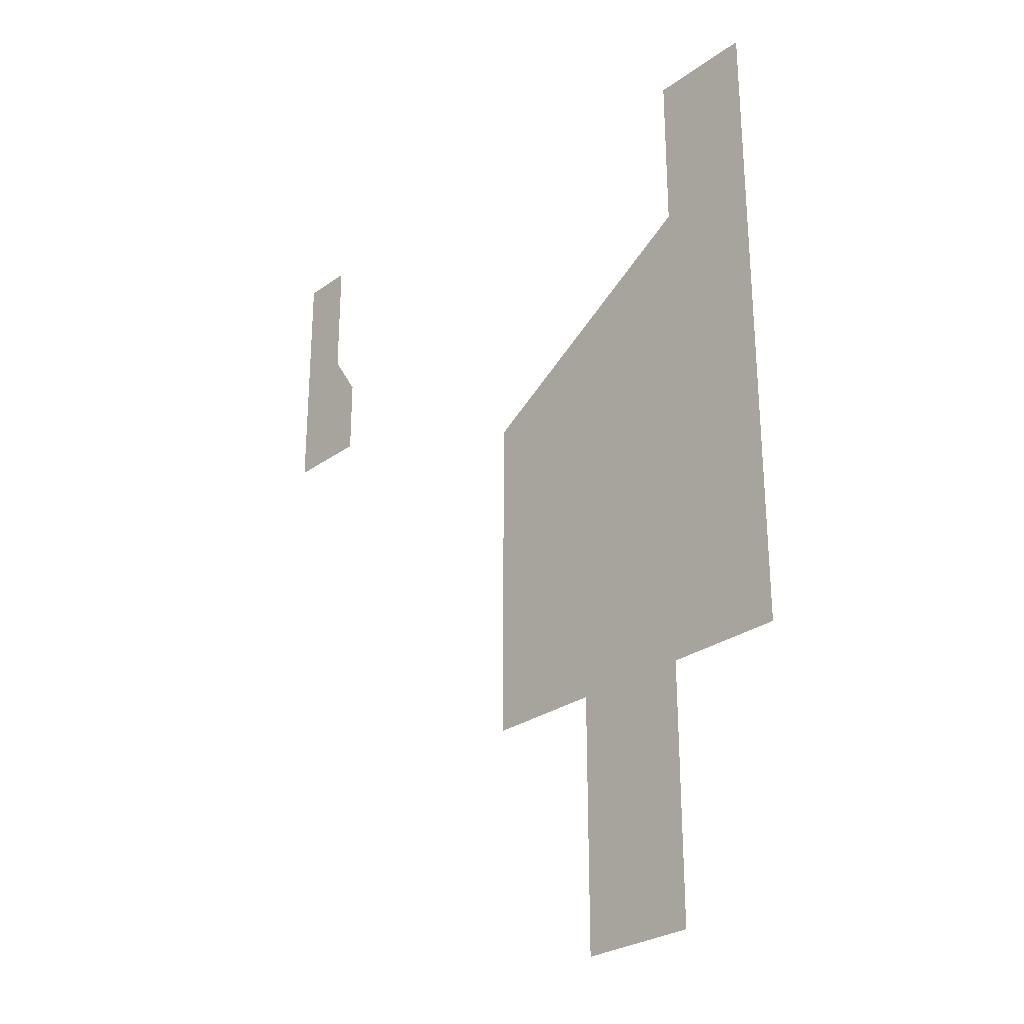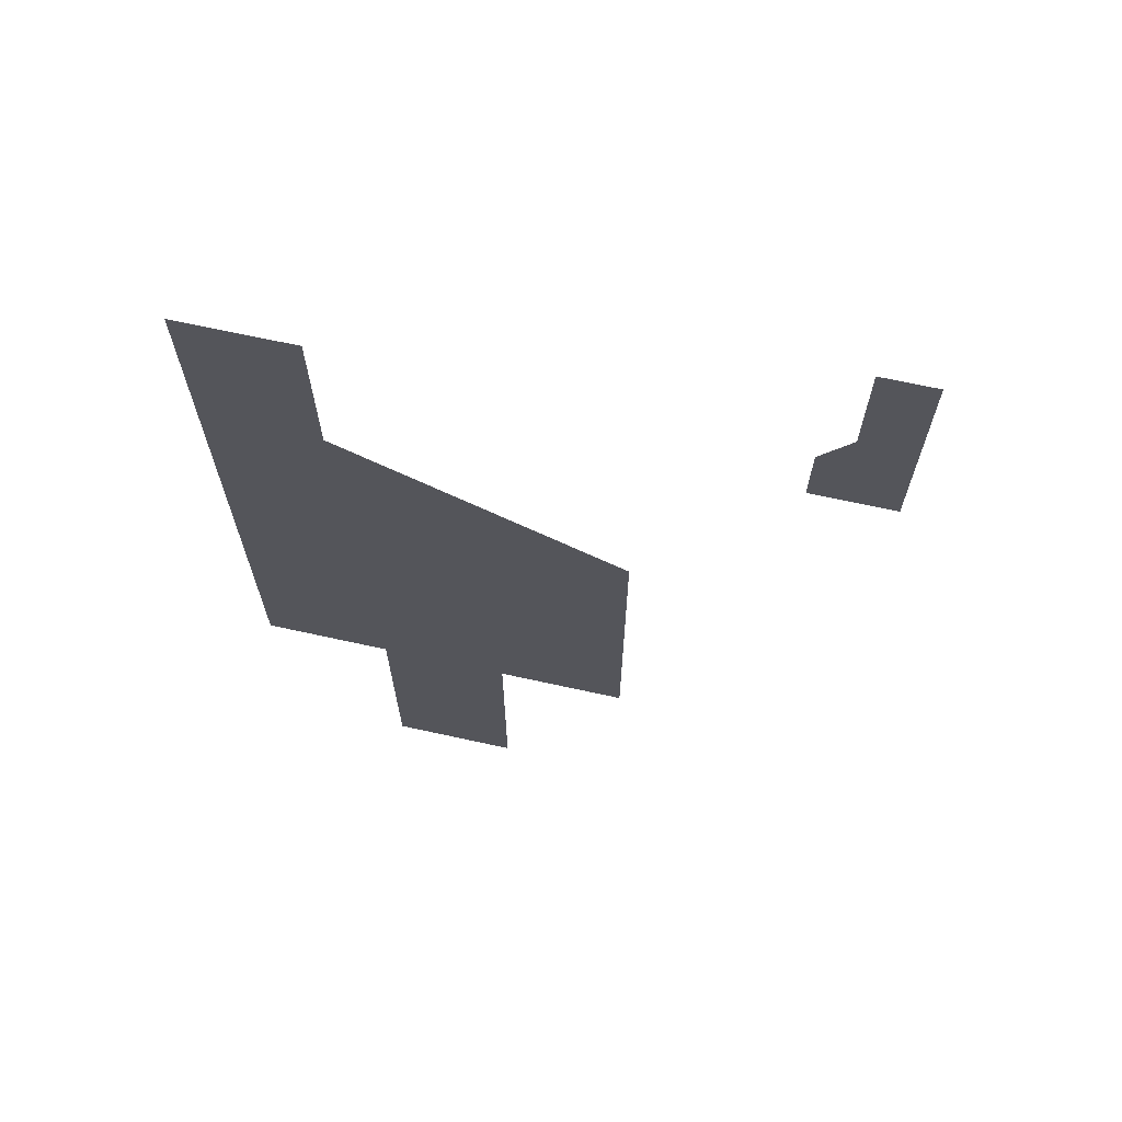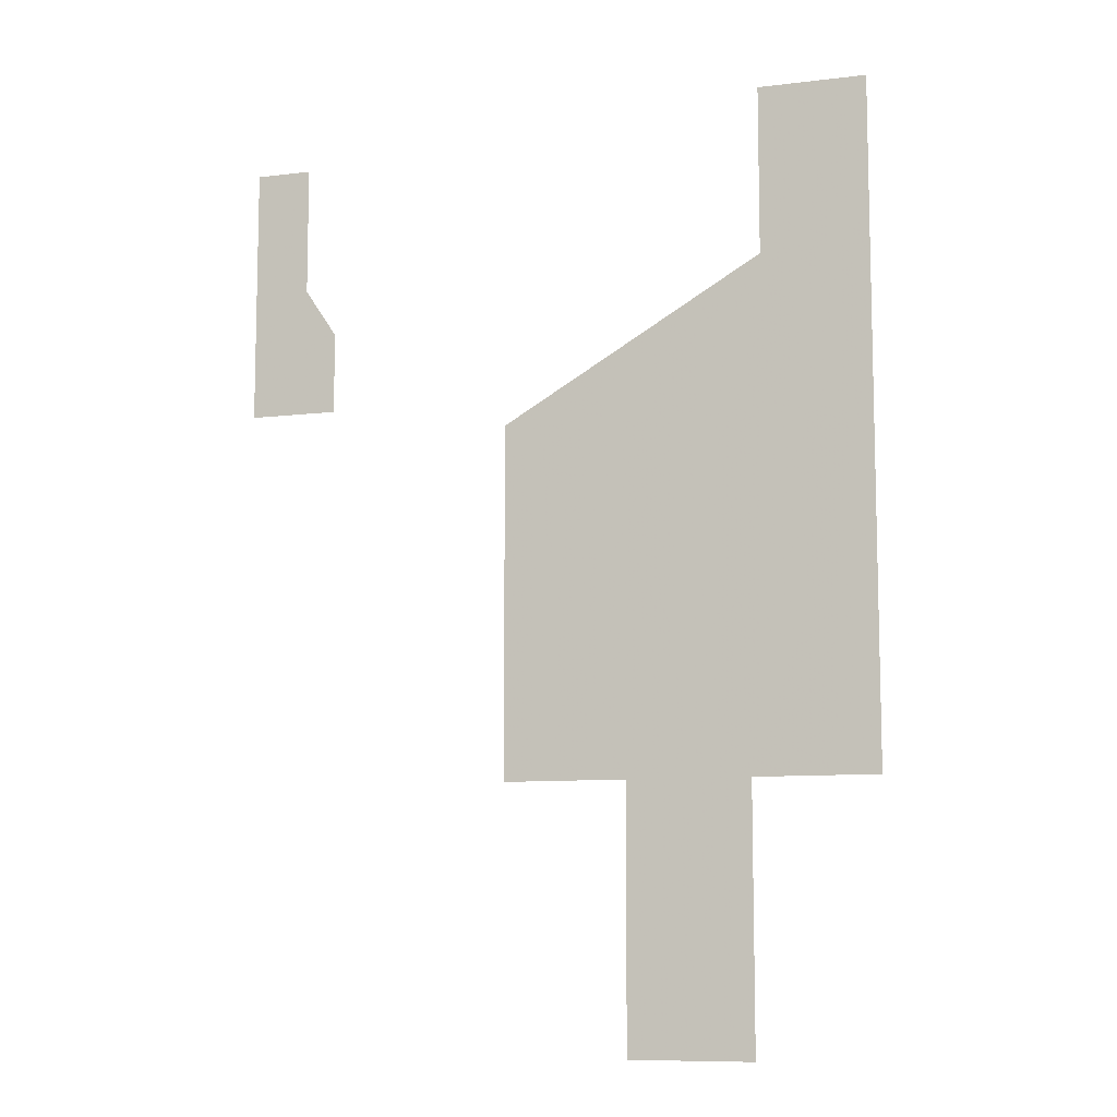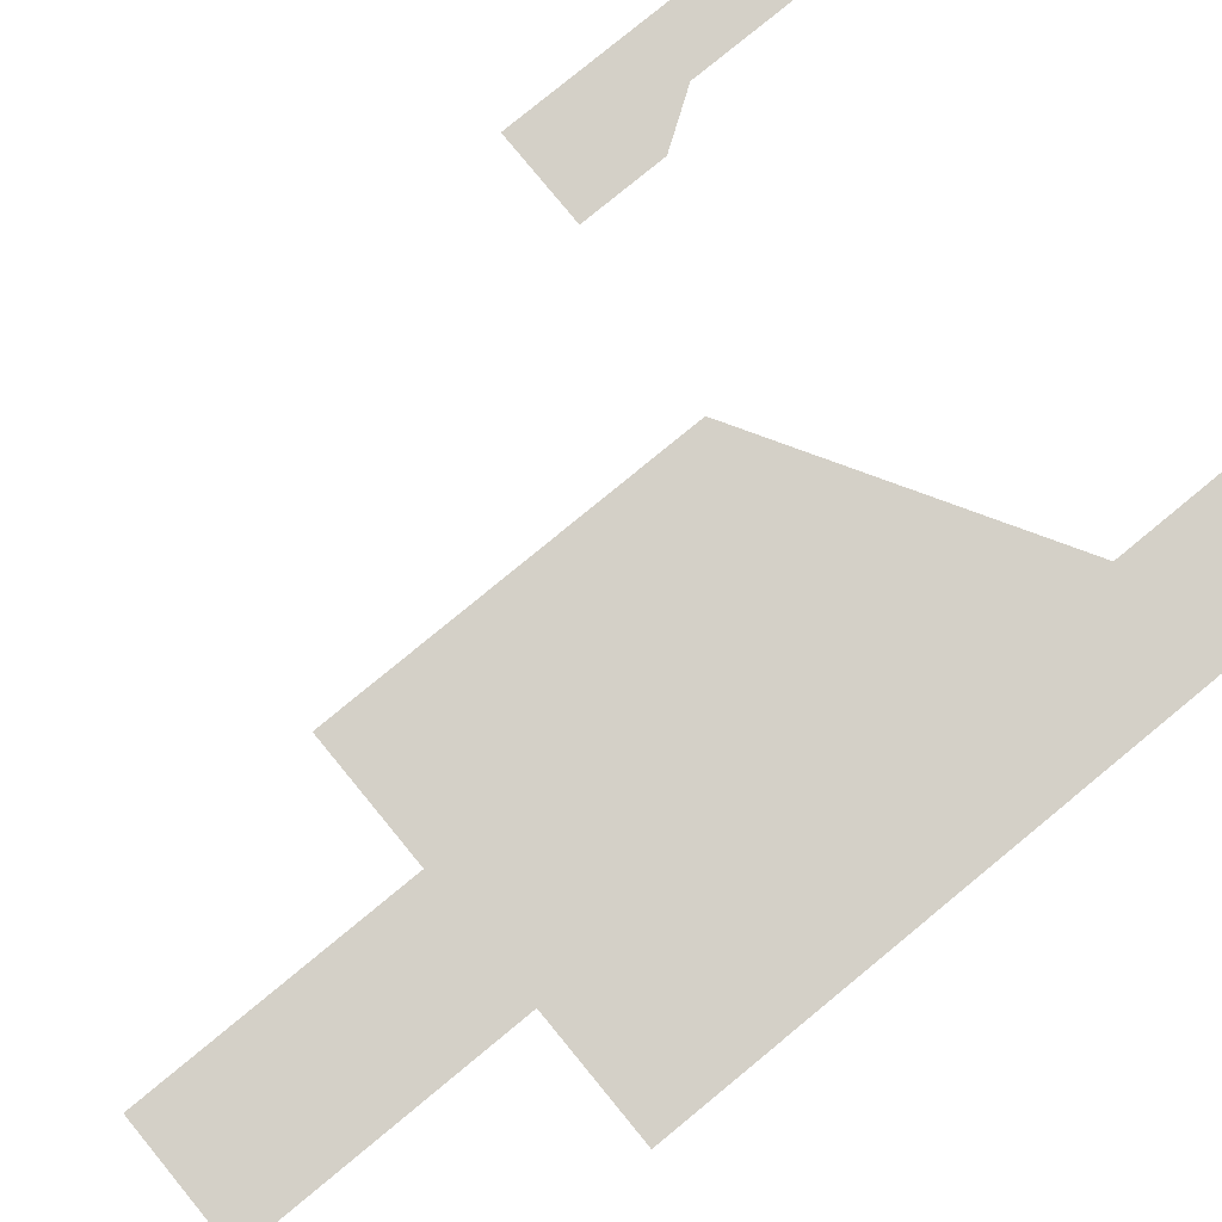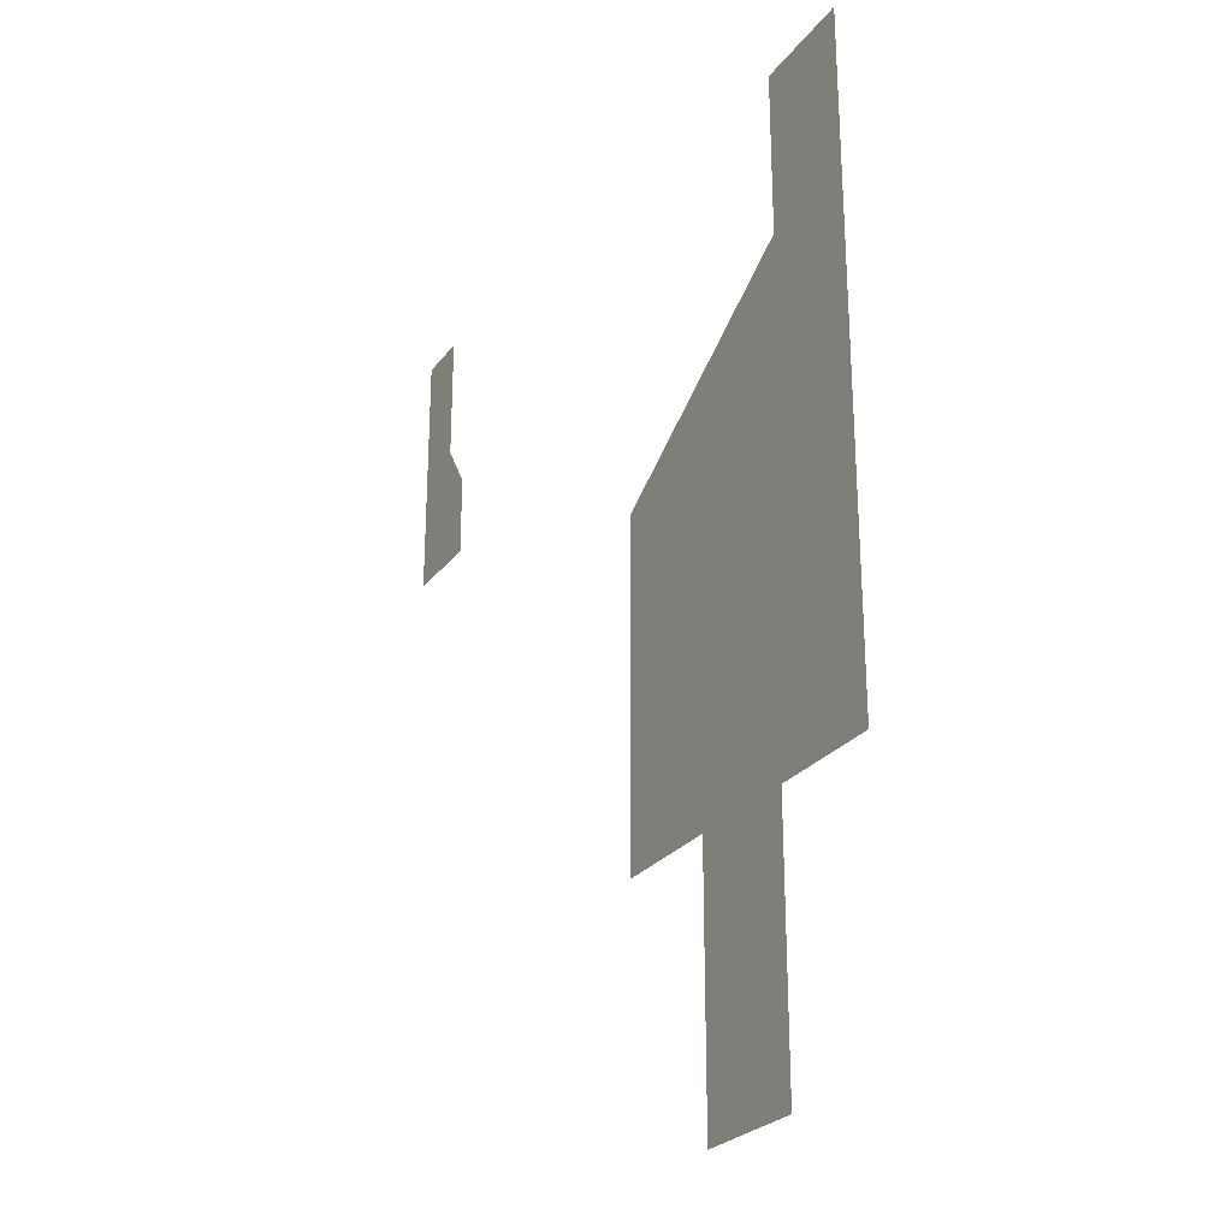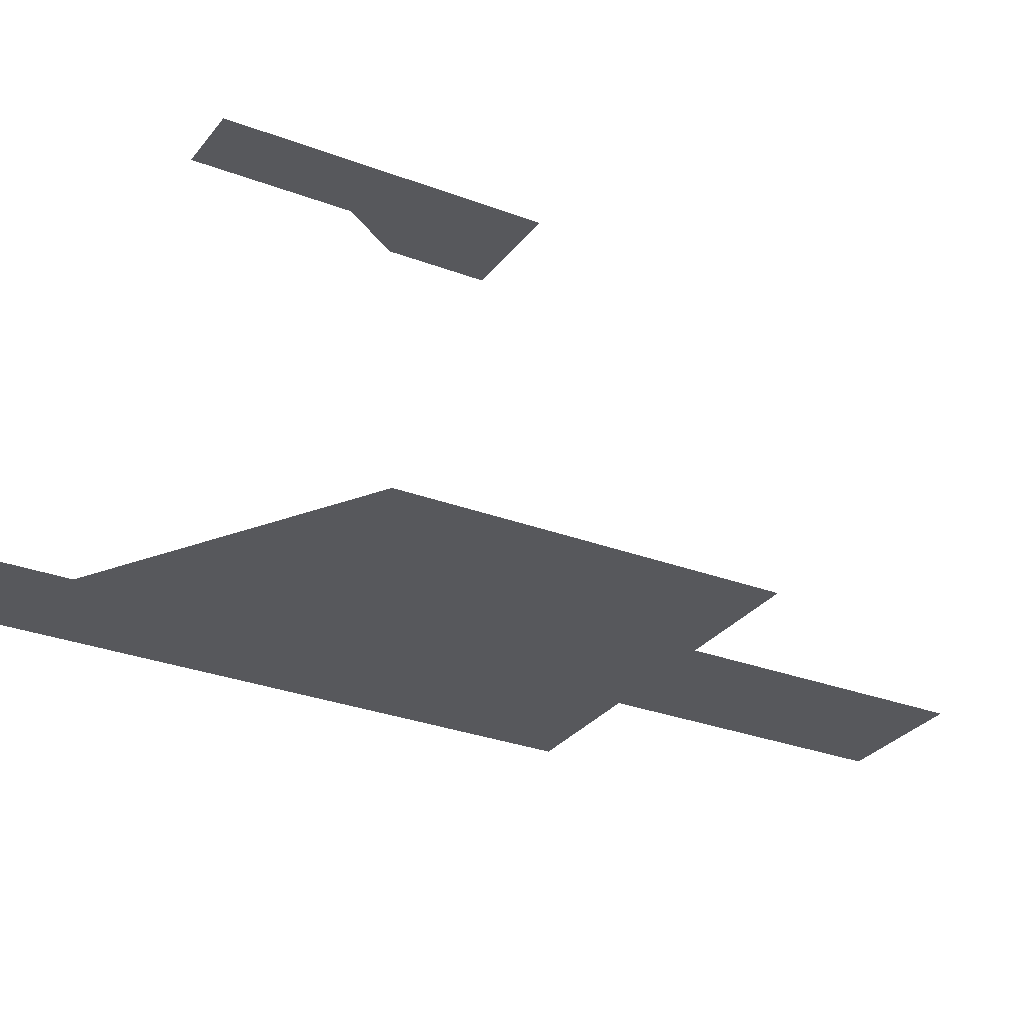
<metadata>
{"format":"obj","ext":"obj","renderer":"f3d","projection":"perspective","resolution":1024,"background":"white","views":[{"elev":-27.5,"azim":-132.2,"up":"+Z"},{"elev":68.3,"azim":12.4,"up":"+Z"},{"elev":-9.4,"azim":-162.3,"up":"+Z"},{"elev":79.9,"azim":-129.4,"up":"+Y"},{"elev":-25.9,"azim":-118.3,"up":"+Z"},{"elev":-28.8,"azim":60.3,"up":"+Y"}]}
</metadata>
<code>
v -307 -67 -16 1
v -299 -67 -39 1
v -307 -67 -39 1
v -307 -67 -6 1
v -307 -67 5 1
v -300 -67 5 1
v -300 -67 -6 1
v -283 -67 -16 1
v -291 -67 -39 1
v -283 -67 -39 1
v -291 -67 -56 1
v -299 -67 -56 1
v -272 -60 -8 1
v -272 -60 0 1
v -268.5 -60 0 1
v -268.5 -60 -8 1
v -268.5 -60 -11 1
v -274 -60 -11 1
v -268.5 -60 -16 1
v -274 -60 -16 1
f 1 2 3
f 4 5 6
f 4 6 7
f 4 7 8
f 4 8 1
f 8 9 2
f 8 2 1
f 10 9 8
f 2 9 11
f 2 11 12
f 13 14 15
f 13 15 16
f 13 16 17
f 13 17 18
f 18 17 19
f 18 19 20

</code>
